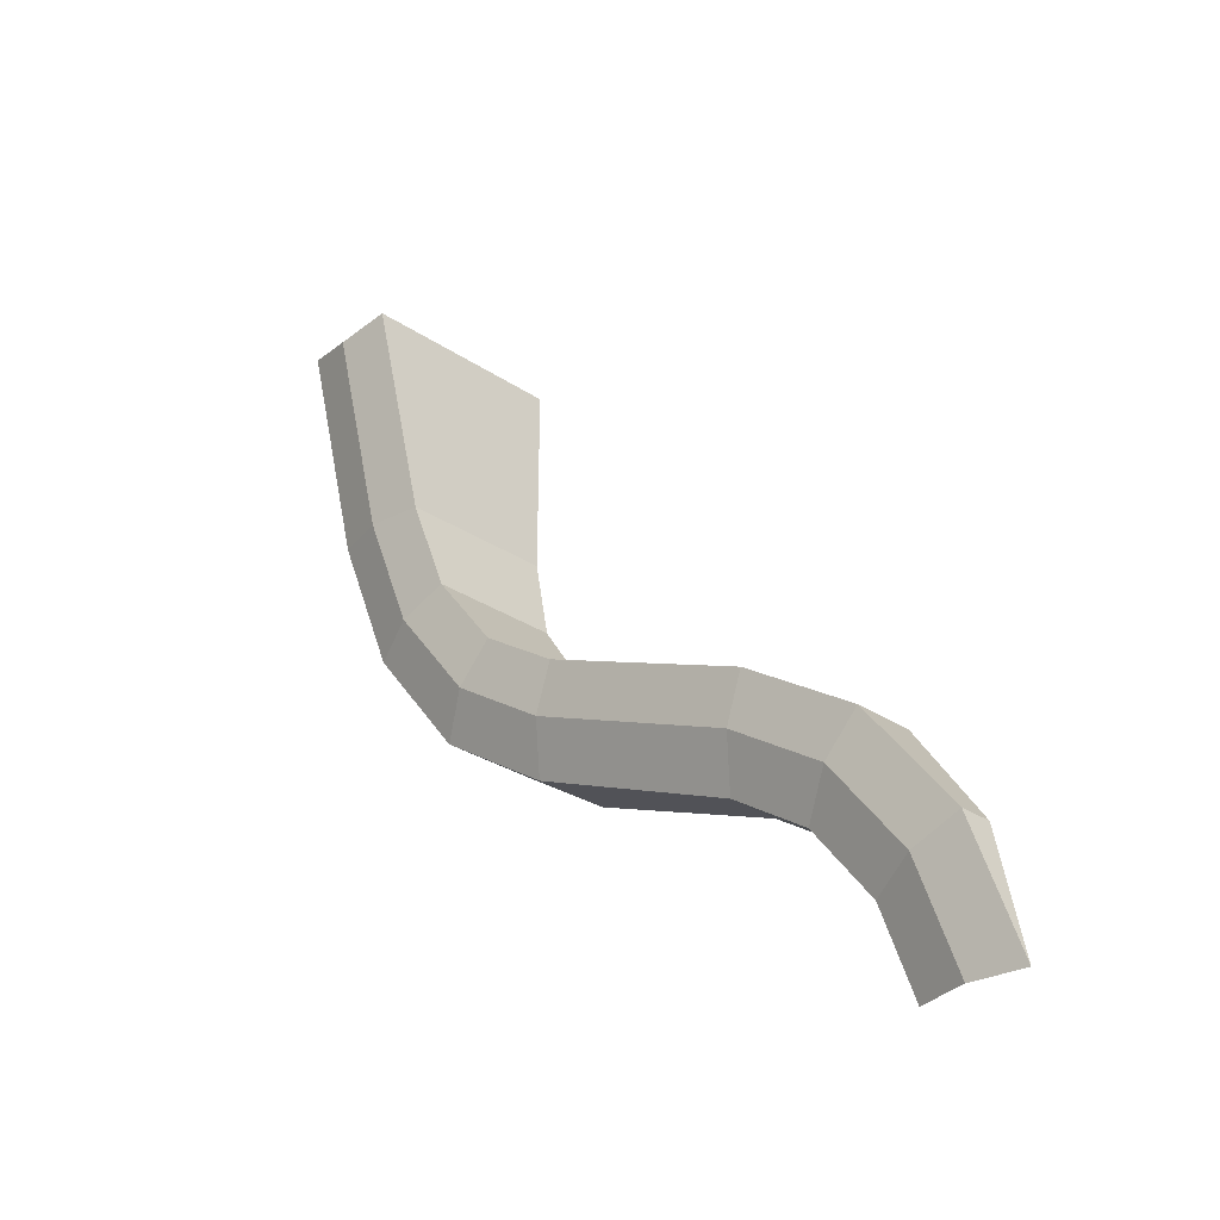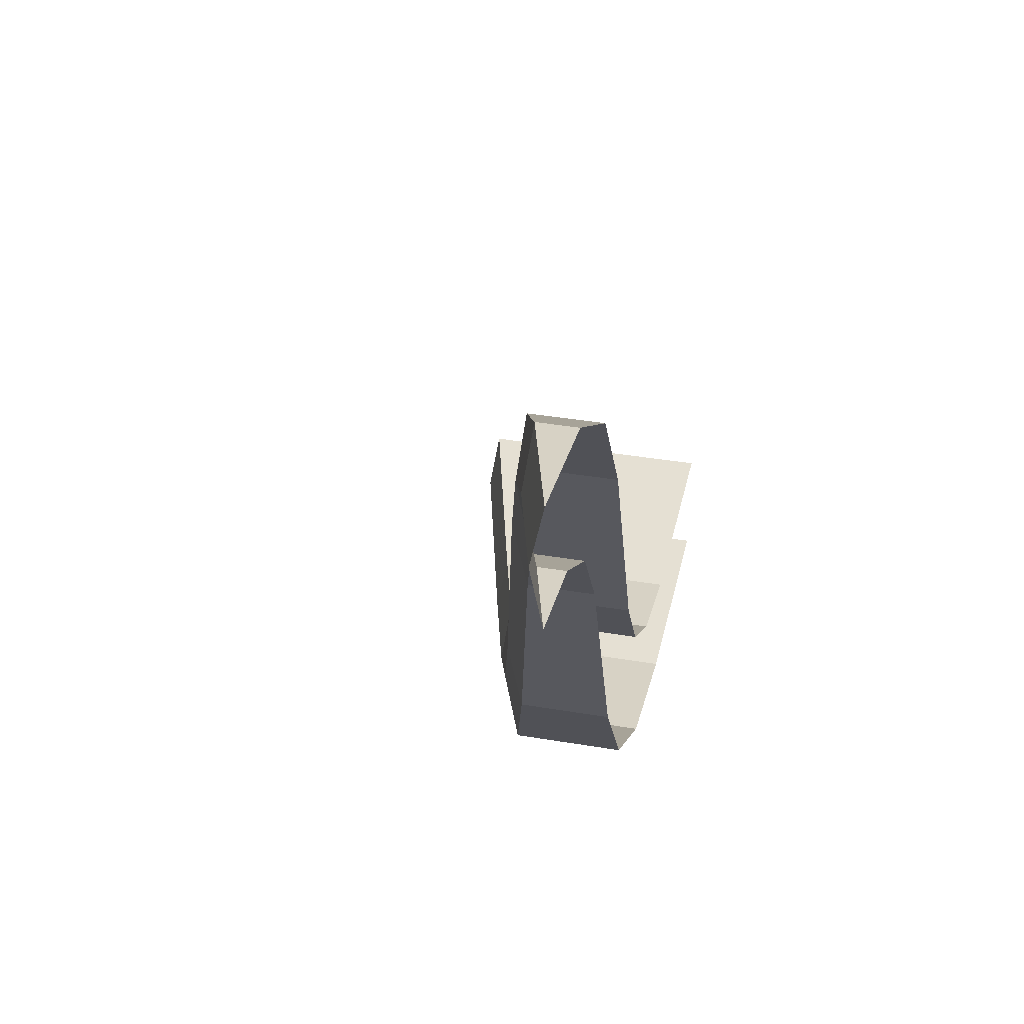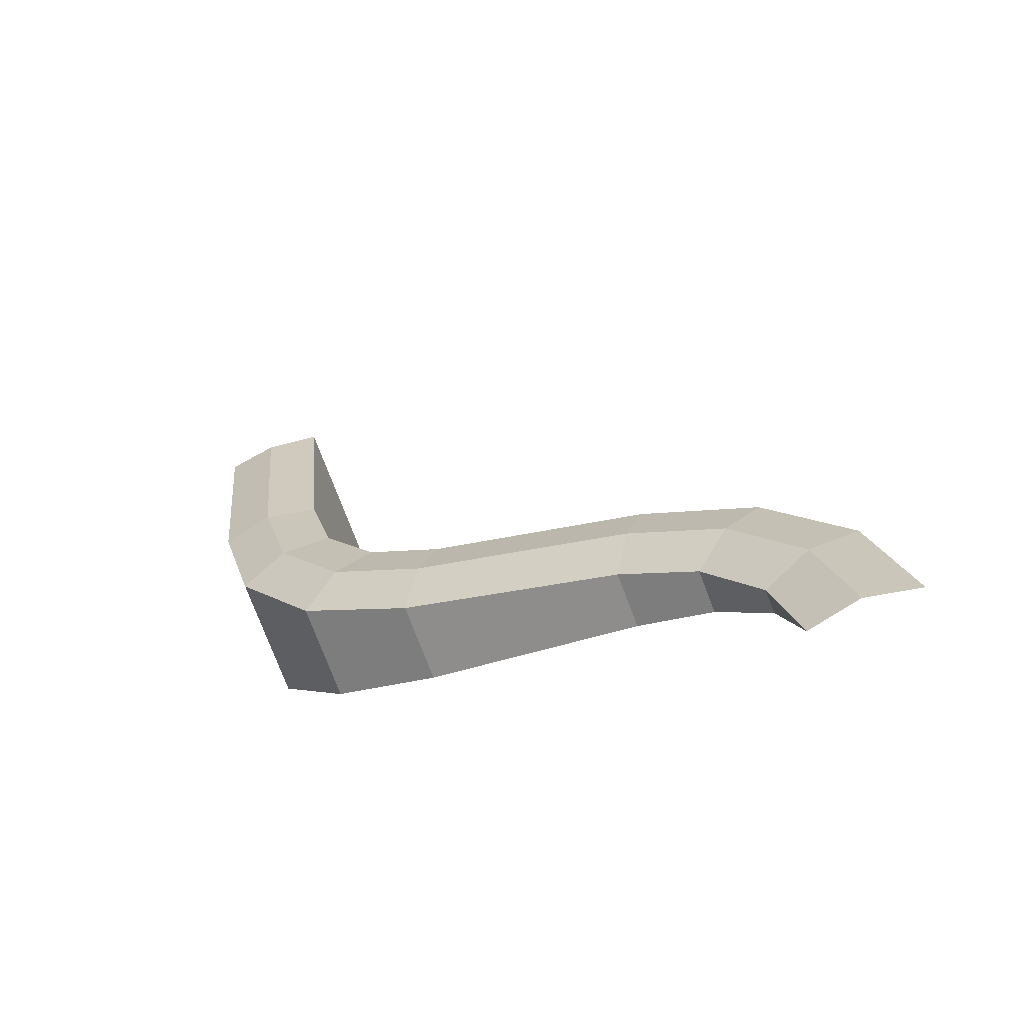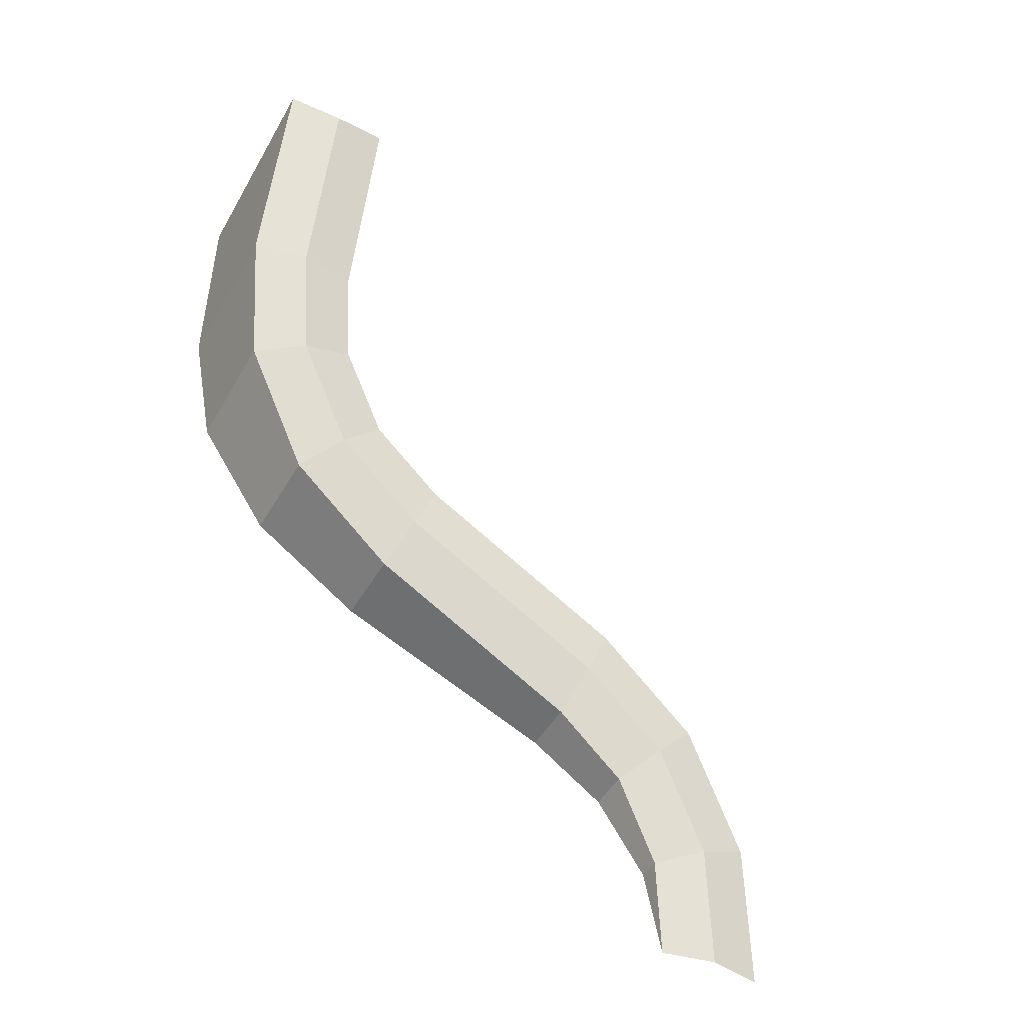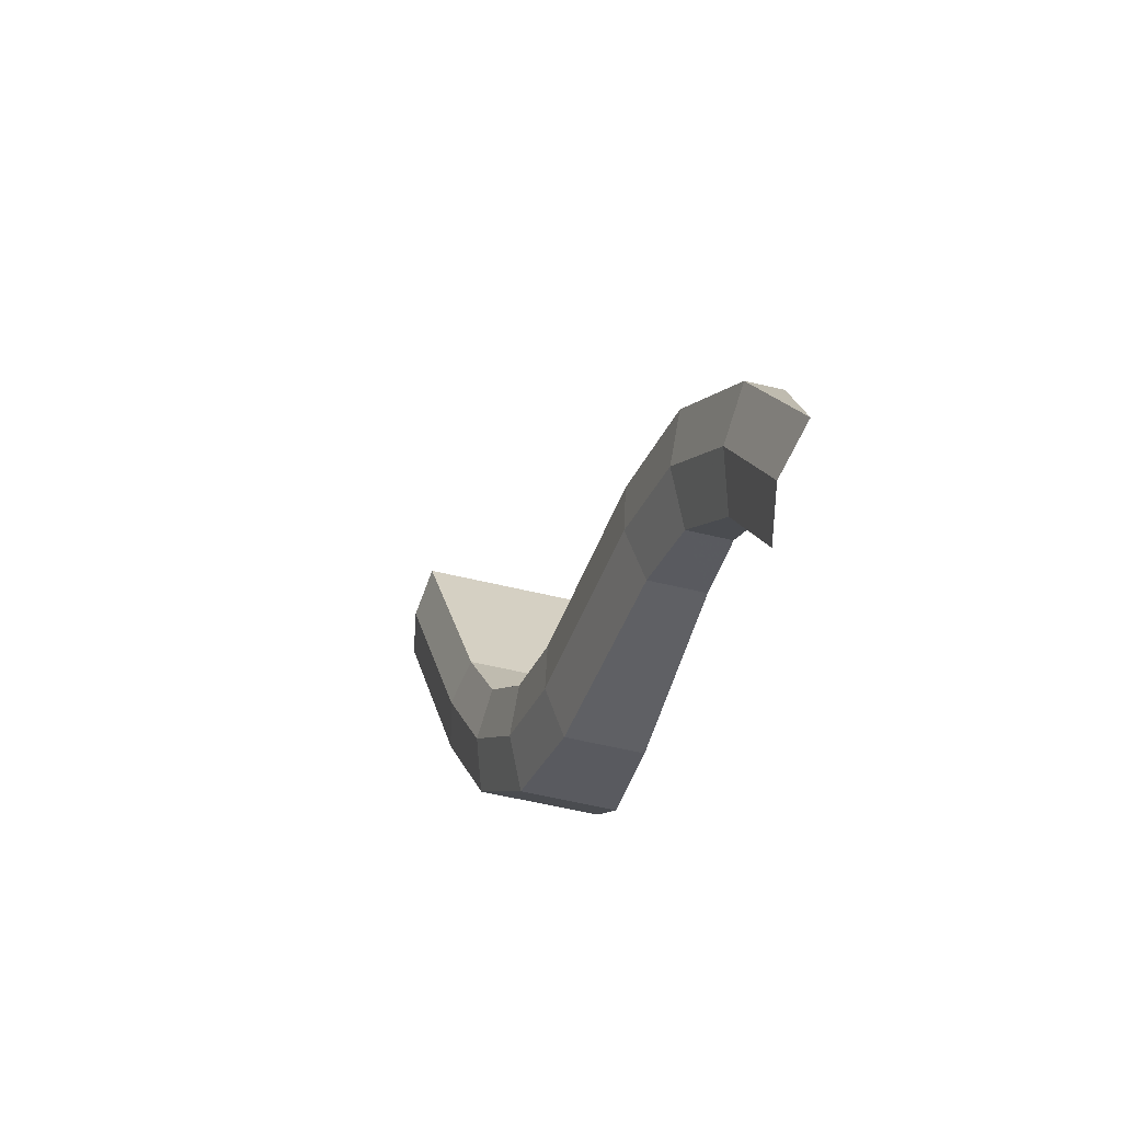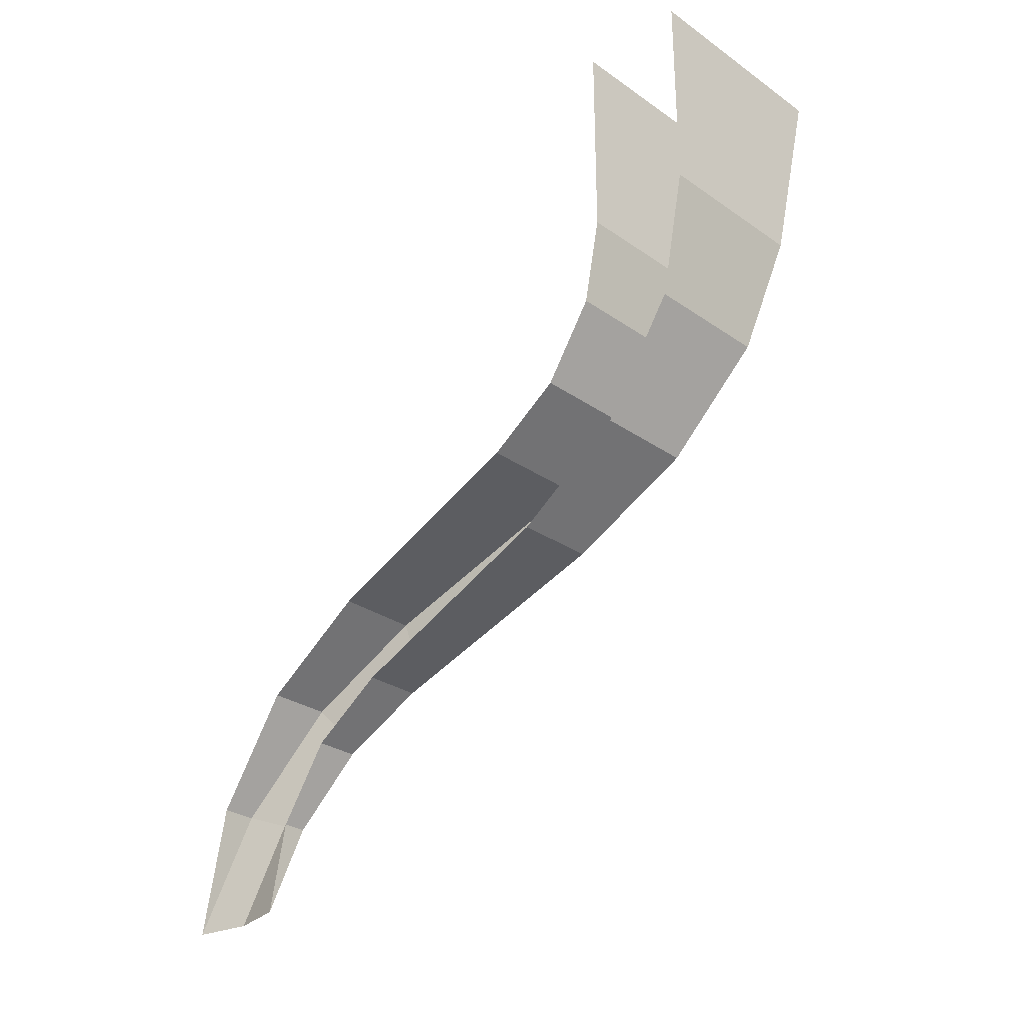
<metadata>
{"format":"obj","ext":"obj","renderer":"f3d","projection":"perspective","resolution":1024,"background":"white","views":[{"elev":-31.3,"azim":136.9,"up":"+Z"},{"elev":38.0,"azim":-167.8,"up":"+Y"},{"elev":-78.6,"azim":111.1,"up":"+Z"},{"elev":-46.7,"azim":61.5,"up":"+Z"},{"elev":-65.6,"azim":167.0,"up":"+Z"},{"elev":-29.1,"azim":-45.7,"up":"+Z"}]}
</metadata>
<code>
v 0.1848 0.8766 -1.6
v 0.2324 0.8403 -1.418
v 0.2399 0.7696 -1.447
v 0.2 0.8 -1.6
v 0.2 0.8 -1.6
v 0.2399 0.7696 -1.447
v 0.2171 0.6988 -1.476
v 0.1848 0.7235 -1.6
v 0.2324 0.8403 -1.418
v 0.2727 0.737 -1.263
v 0.2738 0.6828 -1.317
v 0.2399 0.7696 -1.447
v 0.2399 0.7696 -1.447
v 0.2738 0.6828 -1.317
v 0.2445 0.6287 -1.371
v 0.2171 0.6988 -1.476
v 0.2727 0.737 -1.263
v 0.2997 0.5824 -1.16
v 0.2964 0.5531 -1.23
v 0.2738 0.6828 -1.317
v 0.2738 0.6828 -1.317
v 0.2964 0.5531 -1.23
v 0.2628 0.5238 -1.301
v 0.2445 0.6287 -1.371
v 0.3327 0.2761 -1.033
v 0.3295 0.2468 -1.104
v 0.2964 0.5531 -1.23
v 0.2997 0.5824 -1.16
v 0.3295 0.2468 -1.104
v 0.2959 0.2175 -1.174
v 0.2628 0.5238 -1.301
v 0.2964 0.5531 -1.23
v 0.3228 0.06303 -1.071
v 0.2959 0.2175 -1.174
v 0.3295 0.2468 -1.104
v 0.3521 0.1172 -1.017
v 0.3521 0.1172 -1.017
v 0.3295 0.2468 -1.104
v 0.3327 0.2761 -1.033
v 0.351 0.1713 -0.9628
v 0.4107 -0.07655 -0.734
v 0.3631 -0.04028 -0.9164
v 0.386 0.03044 -0.8871
v 0.4259 0 -0.734
v 0.4259 0 -0.734
v 0.386 0.03044 -0.8871
v 0.3784 0.1012 -0.8579
v 0.4107 0.07653 -0.734
v 0.3631 -0.04028 -0.9164
v 0.3228 0.06303 -1.071
v 0.3521 0.1172 -1.017
v 0.386 0.03044 -0.8871
v 0.386 0.03044 -0.8871
v 0.3521 0.1172 -1.017
v 0.351 0.1713 -0.9628
v 0.3784 0.1012 -0.8579
v 0.4259 0 -0.734
v 0.4107 0.07653 -0.734
v 0.4888 0.07654 -0.4348
v 0.5 0 -0.45
v 0.4107 -0.07655 -0.734
v 0.4259 0 -0.734
v 0.5 0 -0.45
v 0.4888 -0.07654 -0.4348
v 0.1848 -0.07654 -0.4348
v 0.1848 -0.07655 -0.734
v 0.4107 -0.07655 -0.734
v 0.4888 -0.07654 -0.4348
v 0.1848 -0.07655 -0.734
v 0.1848 -0.04028 -0.9164
v 0.3631 -0.04028 -0.9164
v 0.4107 -0.07655 -0.734
v 0.1848 -0.04028 -0.9164
v 0.1848 0.06303 -1.071
v 0.3228 0.06303 -1.071
v 0.3631 -0.04028 -0.9164
v 0.1848 0.06303 -1.071
v 0.1848 0.2175 -1.174
v 0.2959 0.2175 -1.174
v 0.3228 0.06303 -1.071
v 0.1848 0.2175 -1.174
v 0.1848 0.5238 -1.301
v 0.2628 0.5238 -1.301
v 0.2959 0.2175 -1.174
v 0.1848 0.5238 -1.301
v 0.1848 0.6287 -1.371
v 0.2445 0.6287 -1.371
v 0.2628 0.5238 -1.301
v 0.1848 0.6287 -1.371
v 0.1848 0.6988 -1.476
v 0.2171 0.6988 -1.476
v 0.2445 0.6287 -1.371
v 0.1848 0.6988 -1.476
v 0.1848 0.7235 -1.6
v 0.2171 0.6988 -1.476
v 0.1848 0.8403 -1.418
v 0.2324 0.8403 -1.418
v 0.1848 0.8766 -1.6
v 0.1848 0.8403 -1.418
v 0.1848 0.737 -1.263
v 0.2727 0.737 -1.263
v 0.2324 0.8403 -1.418
v 0.1848 0.737 -1.263
v 0.1848 0.5824 -1.16
v 0.2997 0.5824 -1.16
v 0.2727 0.737 -1.263
v 0.1848 0.5824 -1.16
v 0.1848 0.2761 -1.033
v 0.3327 0.2761 -1.033
v 0.2997 0.5824 -1.16
v 0.1848 0.2761 -1.033
v 0.1848 0.1713 -0.9628
v 0.351 0.1713 -0.9628
v 0.3327 0.2761 -1.033
v 0.1848 0.1713 -0.9628
v 0.1848 0.1012 -0.8579
v 0.3784 0.1012 -0.8579
v 0.351 0.1713 -0.9628
v 0.1848 0.1012 -0.8579
v 0.1848 0.07652 -0.734
v 0.4107 0.07653 -0.734
v 0.3784 0.1012 -0.8579
v 0.1848 0.07652 -0.734
v 0.1848 0.07654 -0.4348
v 0.4888 0.07654 -0.4348
v 0.4107 0.07653 -0.734
g mesh7021087
f 1 2 3
f 3 4 1
f 5 6 7
f 7 8 5
f 9 10 11
f 11 12 9
f 13 14 15
f 15 16 13
f 17 18 19
f 19 20 17
f 21 22 23
f 23 24 21
f 25 26 27
f 27 28 25
f 29 30 31
f 31 32 29
f 33 34 35
f 35 36 33
f 37 38 39
f 39 40 37
f 41 42 43
f 43 44 41
f 45 46 47
f 47 48 45
f 49 50 51
f 51 52 49
f 53 54 55
f 55 56 53
f 57 58 59
f 59 60 57
f 61 62 63
f 63 64 61
g mesh7021088
f 65 66 67
f 67 68 65
f 69 70 71
f 71 72 69
f 73 74 75
f 75 76 73
f 77 78 79
f 79 80 77
f 81 82 83
f 83 84 81
f 85 86 87
f 87 88 85
f 89 90 91
f 91 92 89
f 93 94 95
g mesh7021089
f 96 97 98
f 99 100 101
f 101 102 99
f 103 104 105
f 105 106 103
f 107 108 109
f 109 110 107
f 111 112 113
f 113 114 111
f 115 116 117
f 117 118 115
f 119 120 121
f 121 122 119
f 123 124 125
f 125 126 123

</code>
